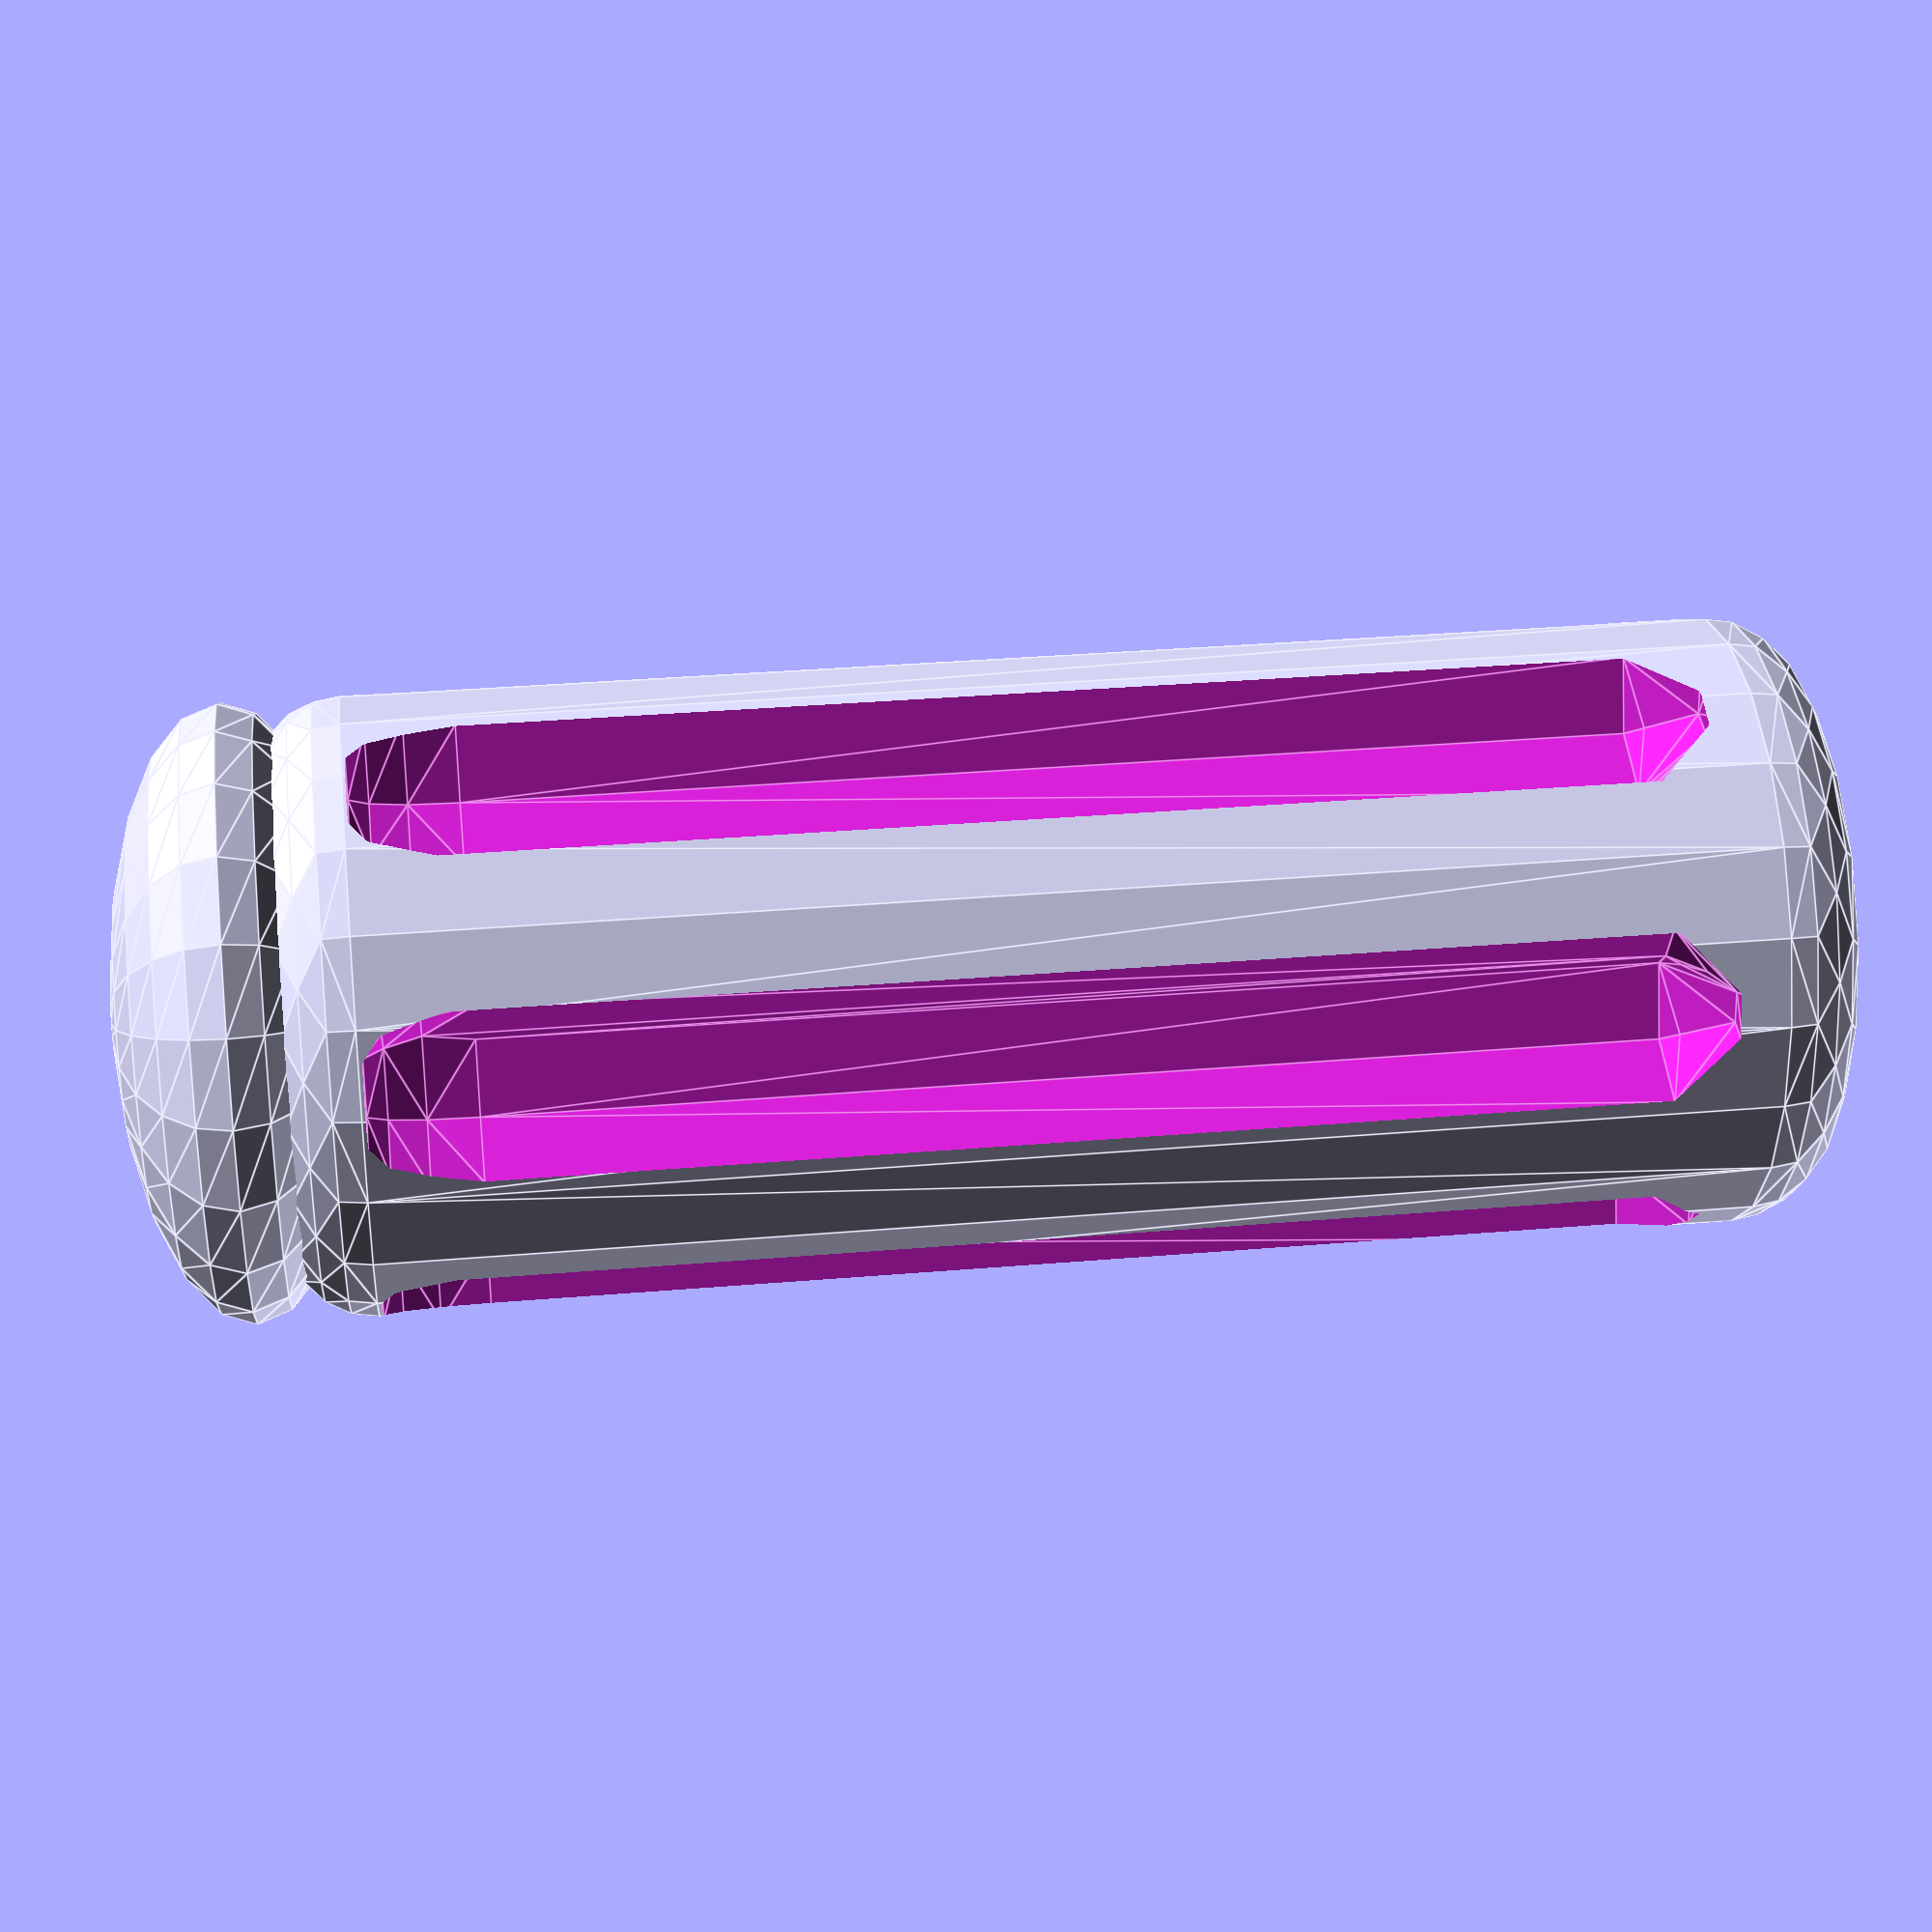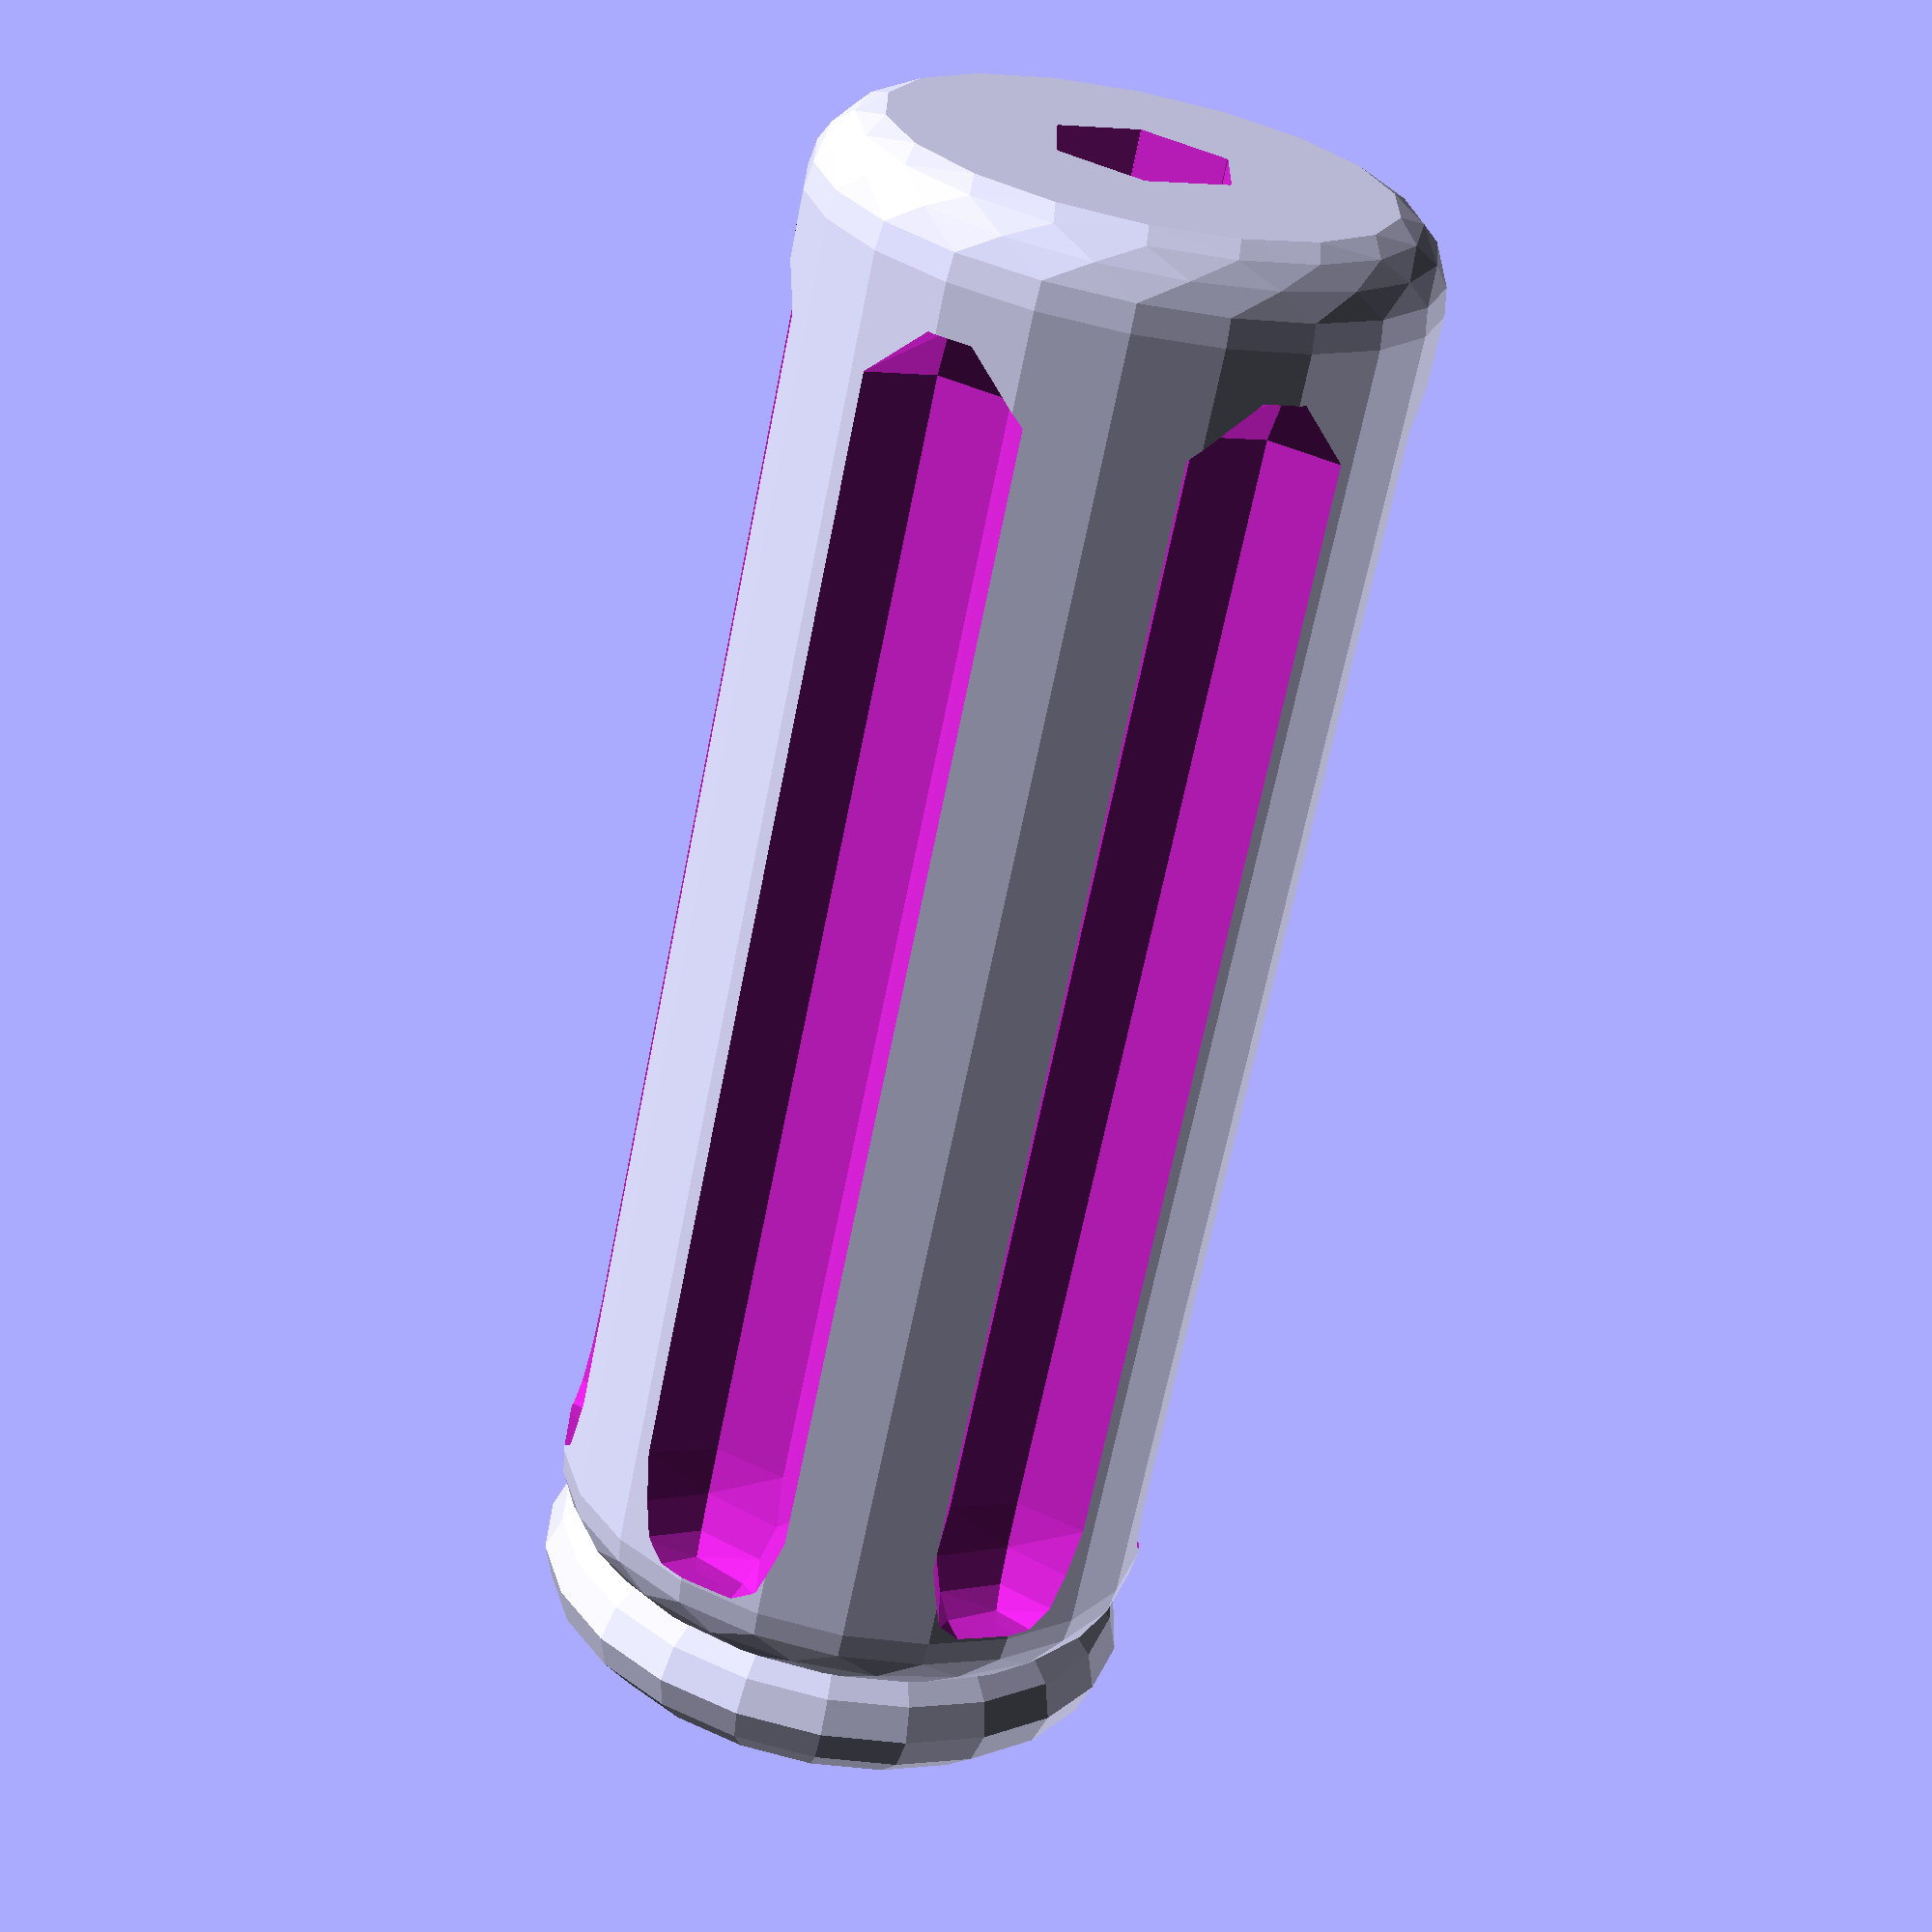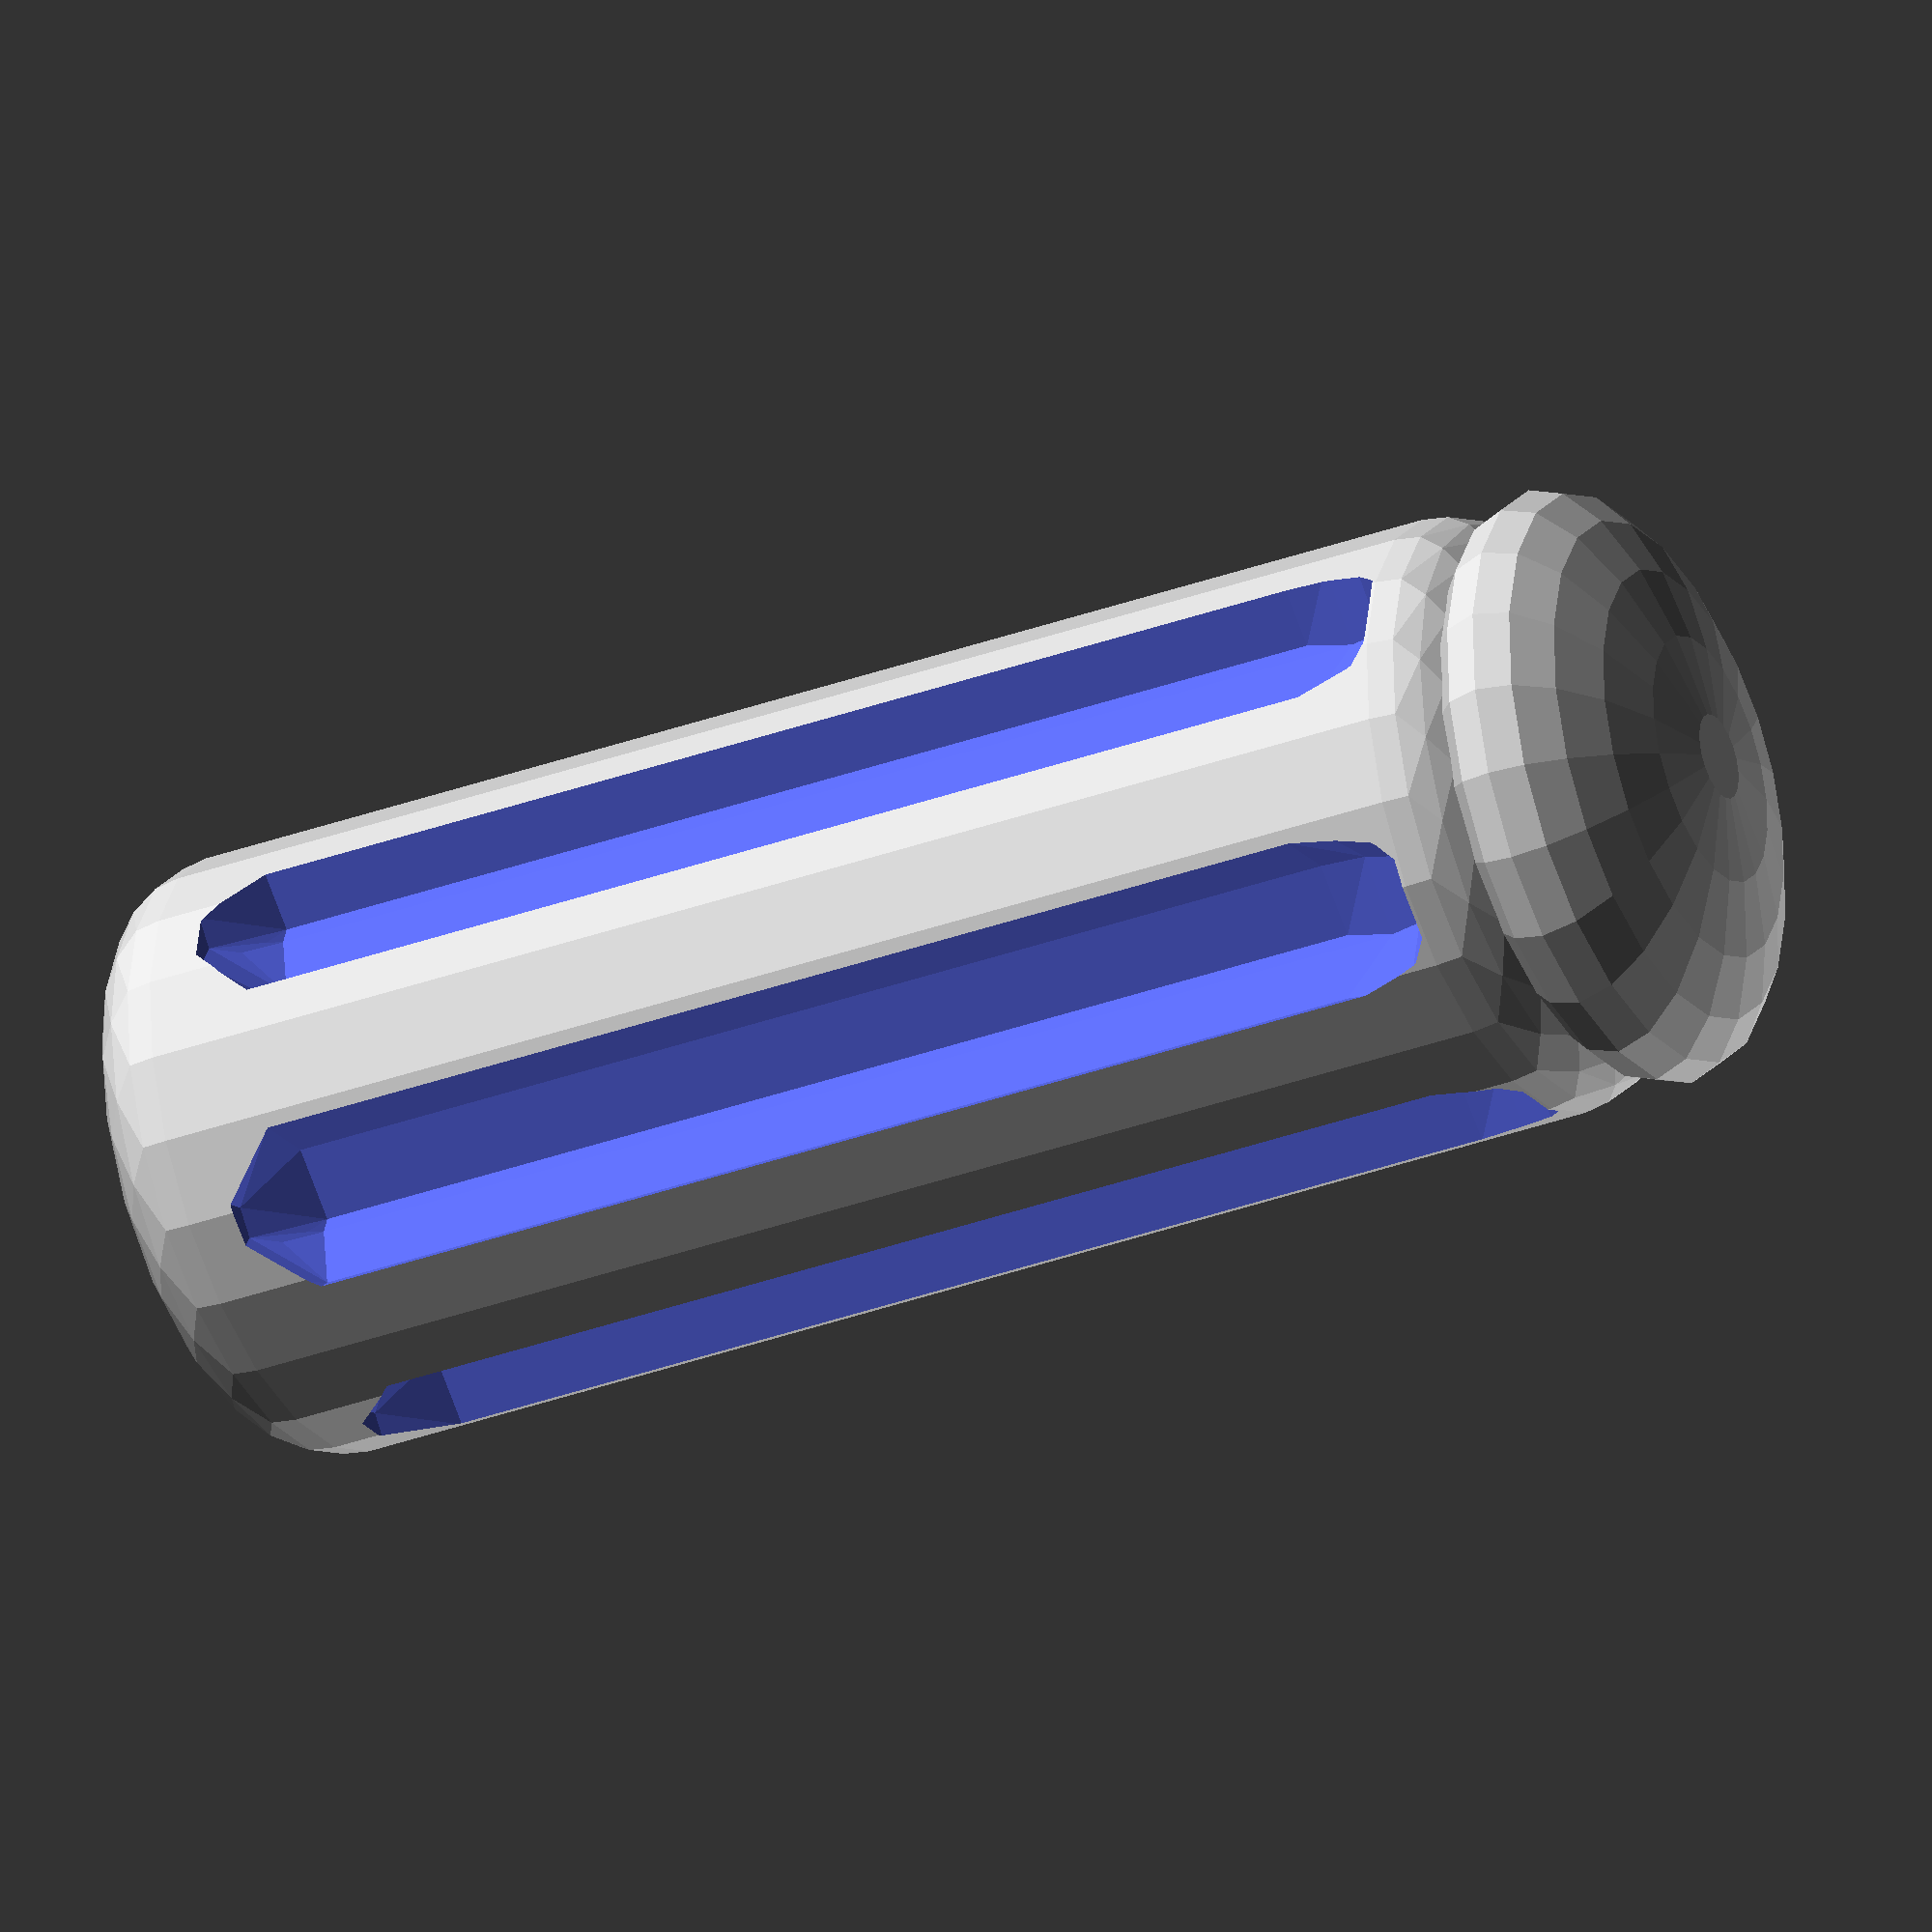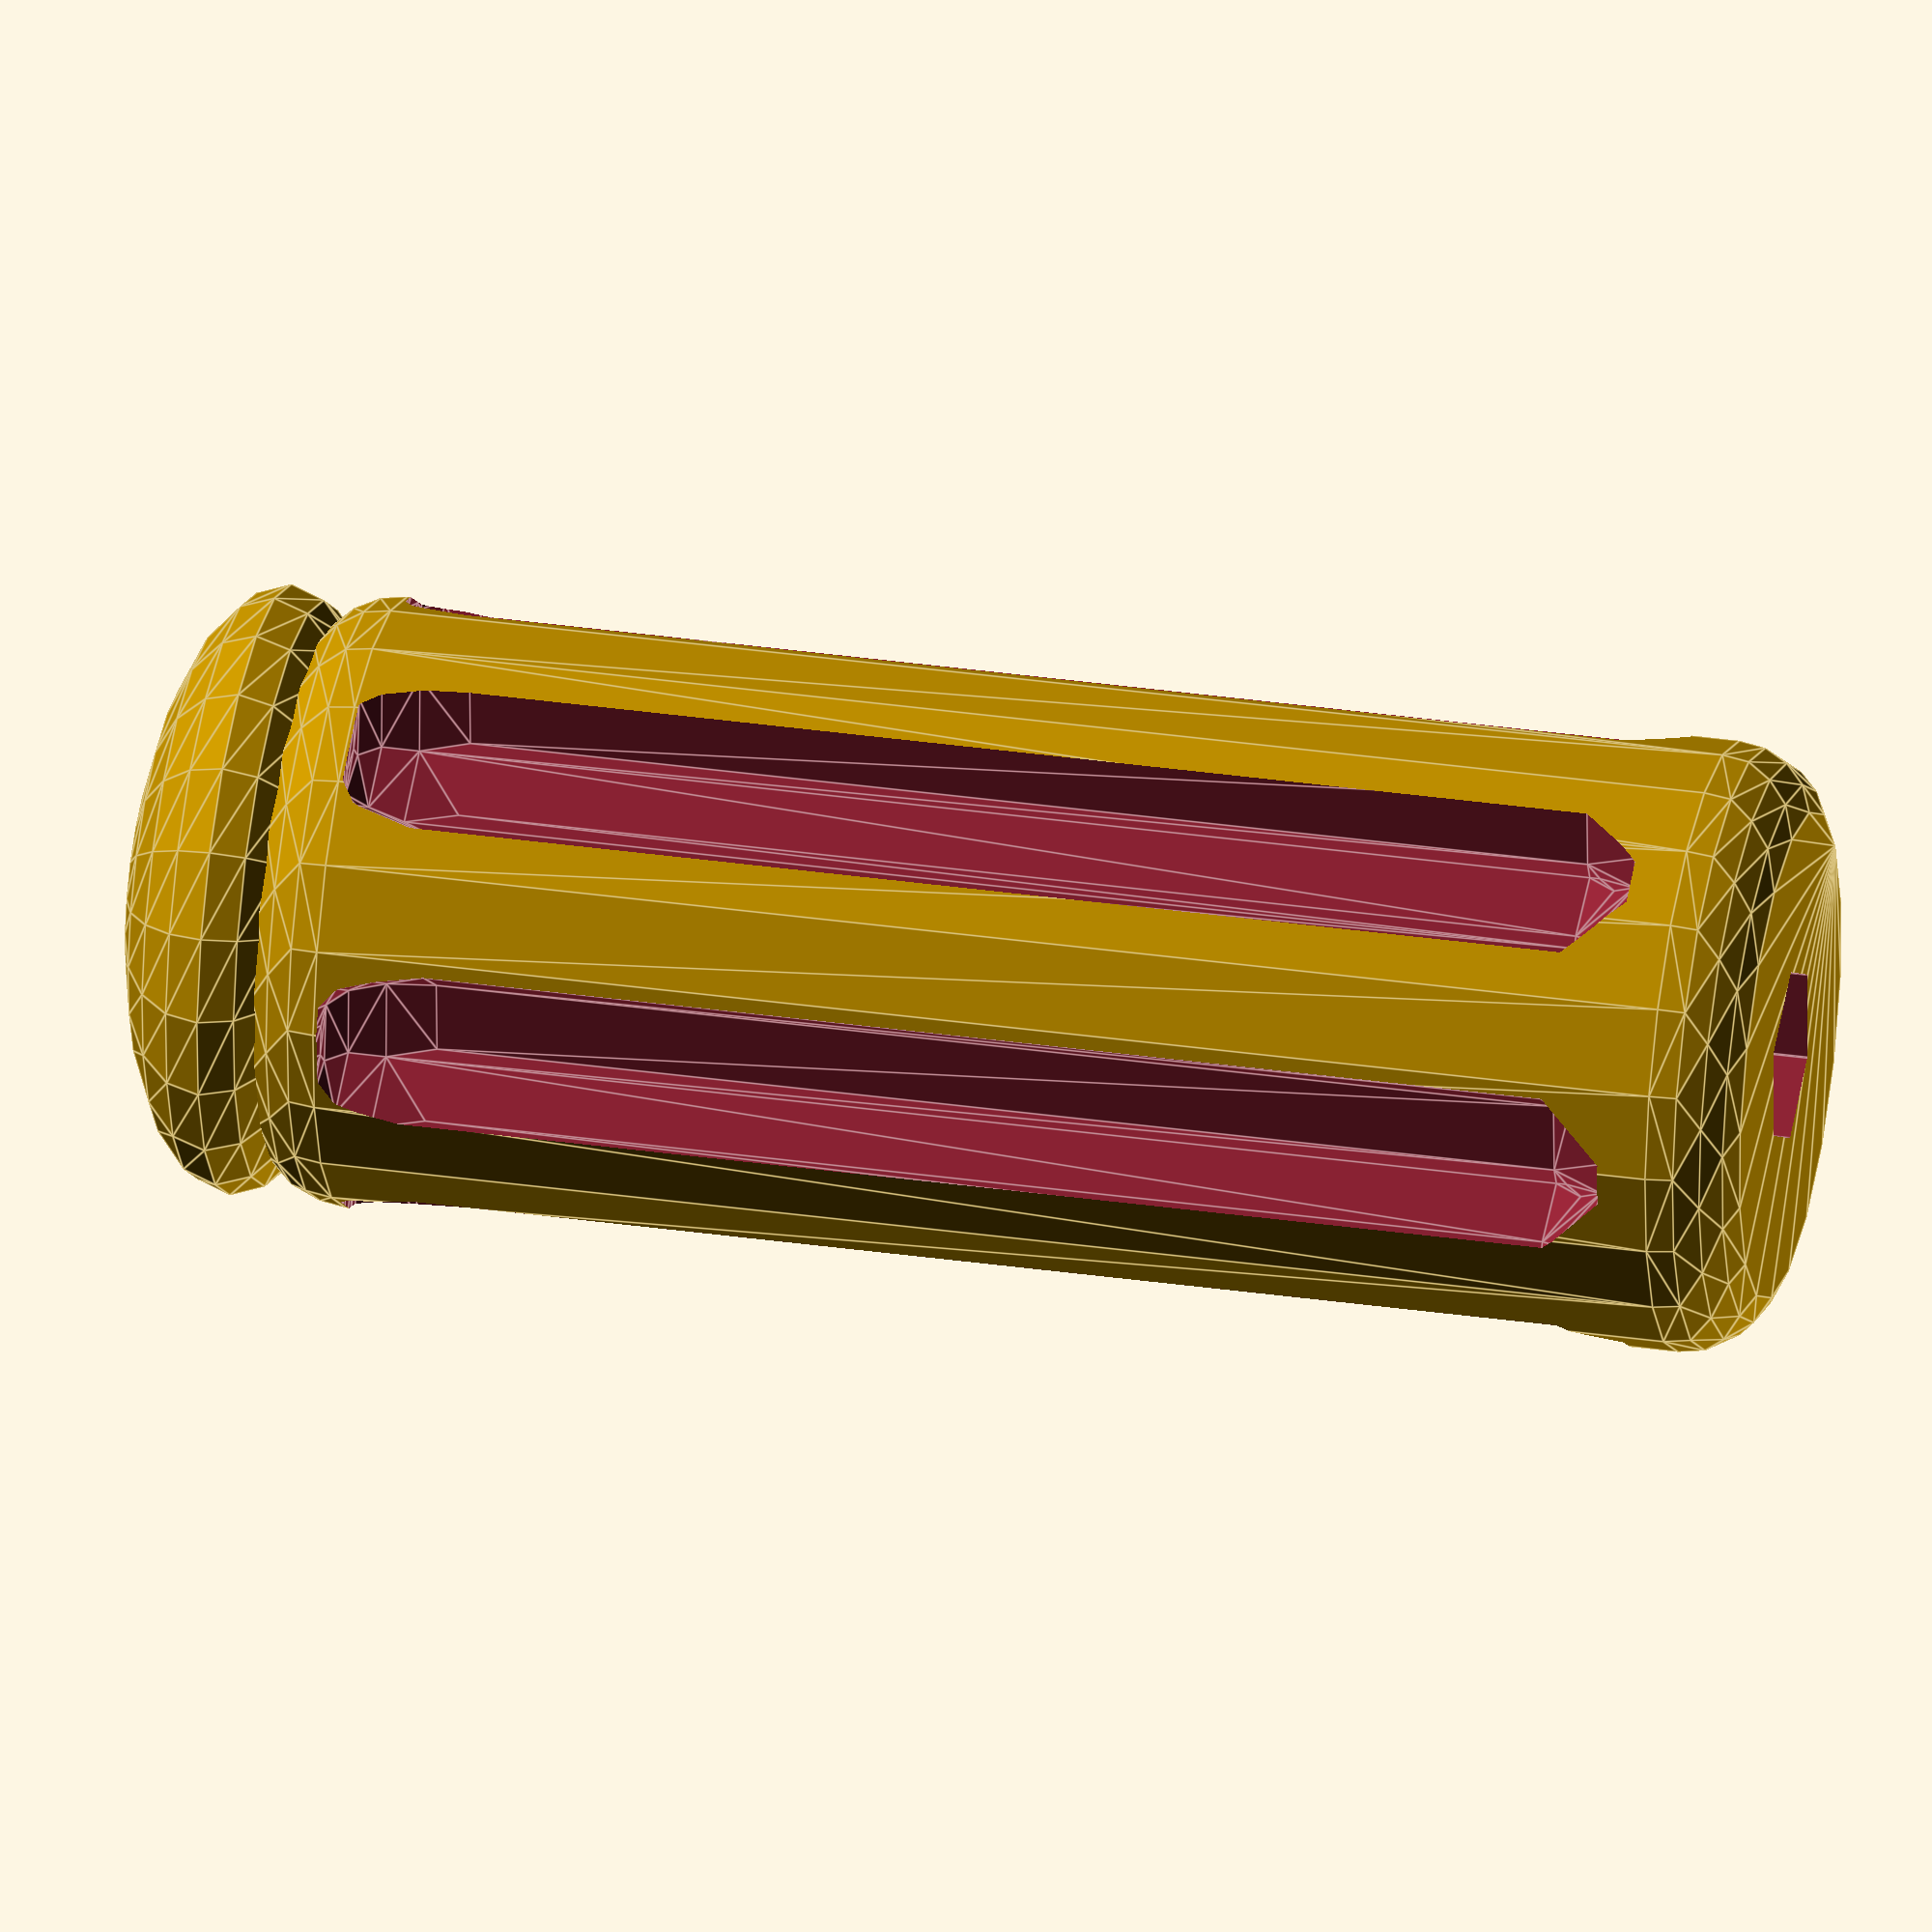
<openscad>
bitSize=7.5; // this is the maximum diameter of the bit in mm
bitLength=30;//defines the amount the bit will be embedded in the driver
driverRadius=7; //radius of the driver
driverHeight=35; //height of the driver (currently is the height of the body, i am too lazy to fix it to be the overall height of the driver... sorry
numOfGrips=6;// number of cut outs for your fingers to grab
gripRadius=2;// defines the radius of the figer holds
gripHeight=30;//defines the length of the finger holds
bevelRadius=2;// this defines the curve at the bottom
SmoothingAmount=5;// this is the smoothing factor on the rounded caps 

module driverBase(){
	hull(){
		for(i=[1:SmoothingAmount])
		{
  			translate([0,0,+bevelRadius-bevelRadius*cos(i*90/SmoothingAmount)])cylinder(r=(driverRadius-bevelRadius+bevelRadius*sin(i*90/SmoothingAmount)),h=(driverHeight-2*bevelRadius+2*bevelRadius*cos(i*90/SmoothingAmount)));
		}
	}
}

module grips(){
	for(i=[1:numOfGrips])
	{
	hull(){
		for(n=[1:SmoothingAmount])
			translate([driverRadius*sin(i*360/numOfGrips),driverRadius*cos(i*360/numOfGrips),(driverHeight-gripHeight)/2+gripRadius*sin(n*90/SmoothingAmount)]) cylinder(r=gripRadius*sin(n*90/SmoothingAmount),h=gripHeight-2*gripRadius+2*gripRadius*cos(n*90/SmoothingAmount));
		}
	}
}
module hexagon(size, height) {
  boxWidth = size/1.75;
  for (r = [-60, 0, 60]) rotate([0,0,r]) cube([boxWidth, size, height], true);
}
module head(){
translate([0,0,driverHeight+.1*driverRadius]) scale([1,1,.4]) sphere(driverRadius);
}
difference(){
union(){
driverBase();
head();
}
grips();
translate(0,0,bitLength)hexagon(bitSize/2,bitLength*2);
}
</openscad>
<views>
elev=329.2 azim=137.1 roll=82.9 proj=p view=edges
elev=246.0 azim=89.2 roll=11.3 proj=p view=wireframe
elev=213.6 azim=102.9 roll=243.3 proj=o view=solid
elev=149.4 azim=28.5 roll=78.0 proj=o view=edges
</views>
